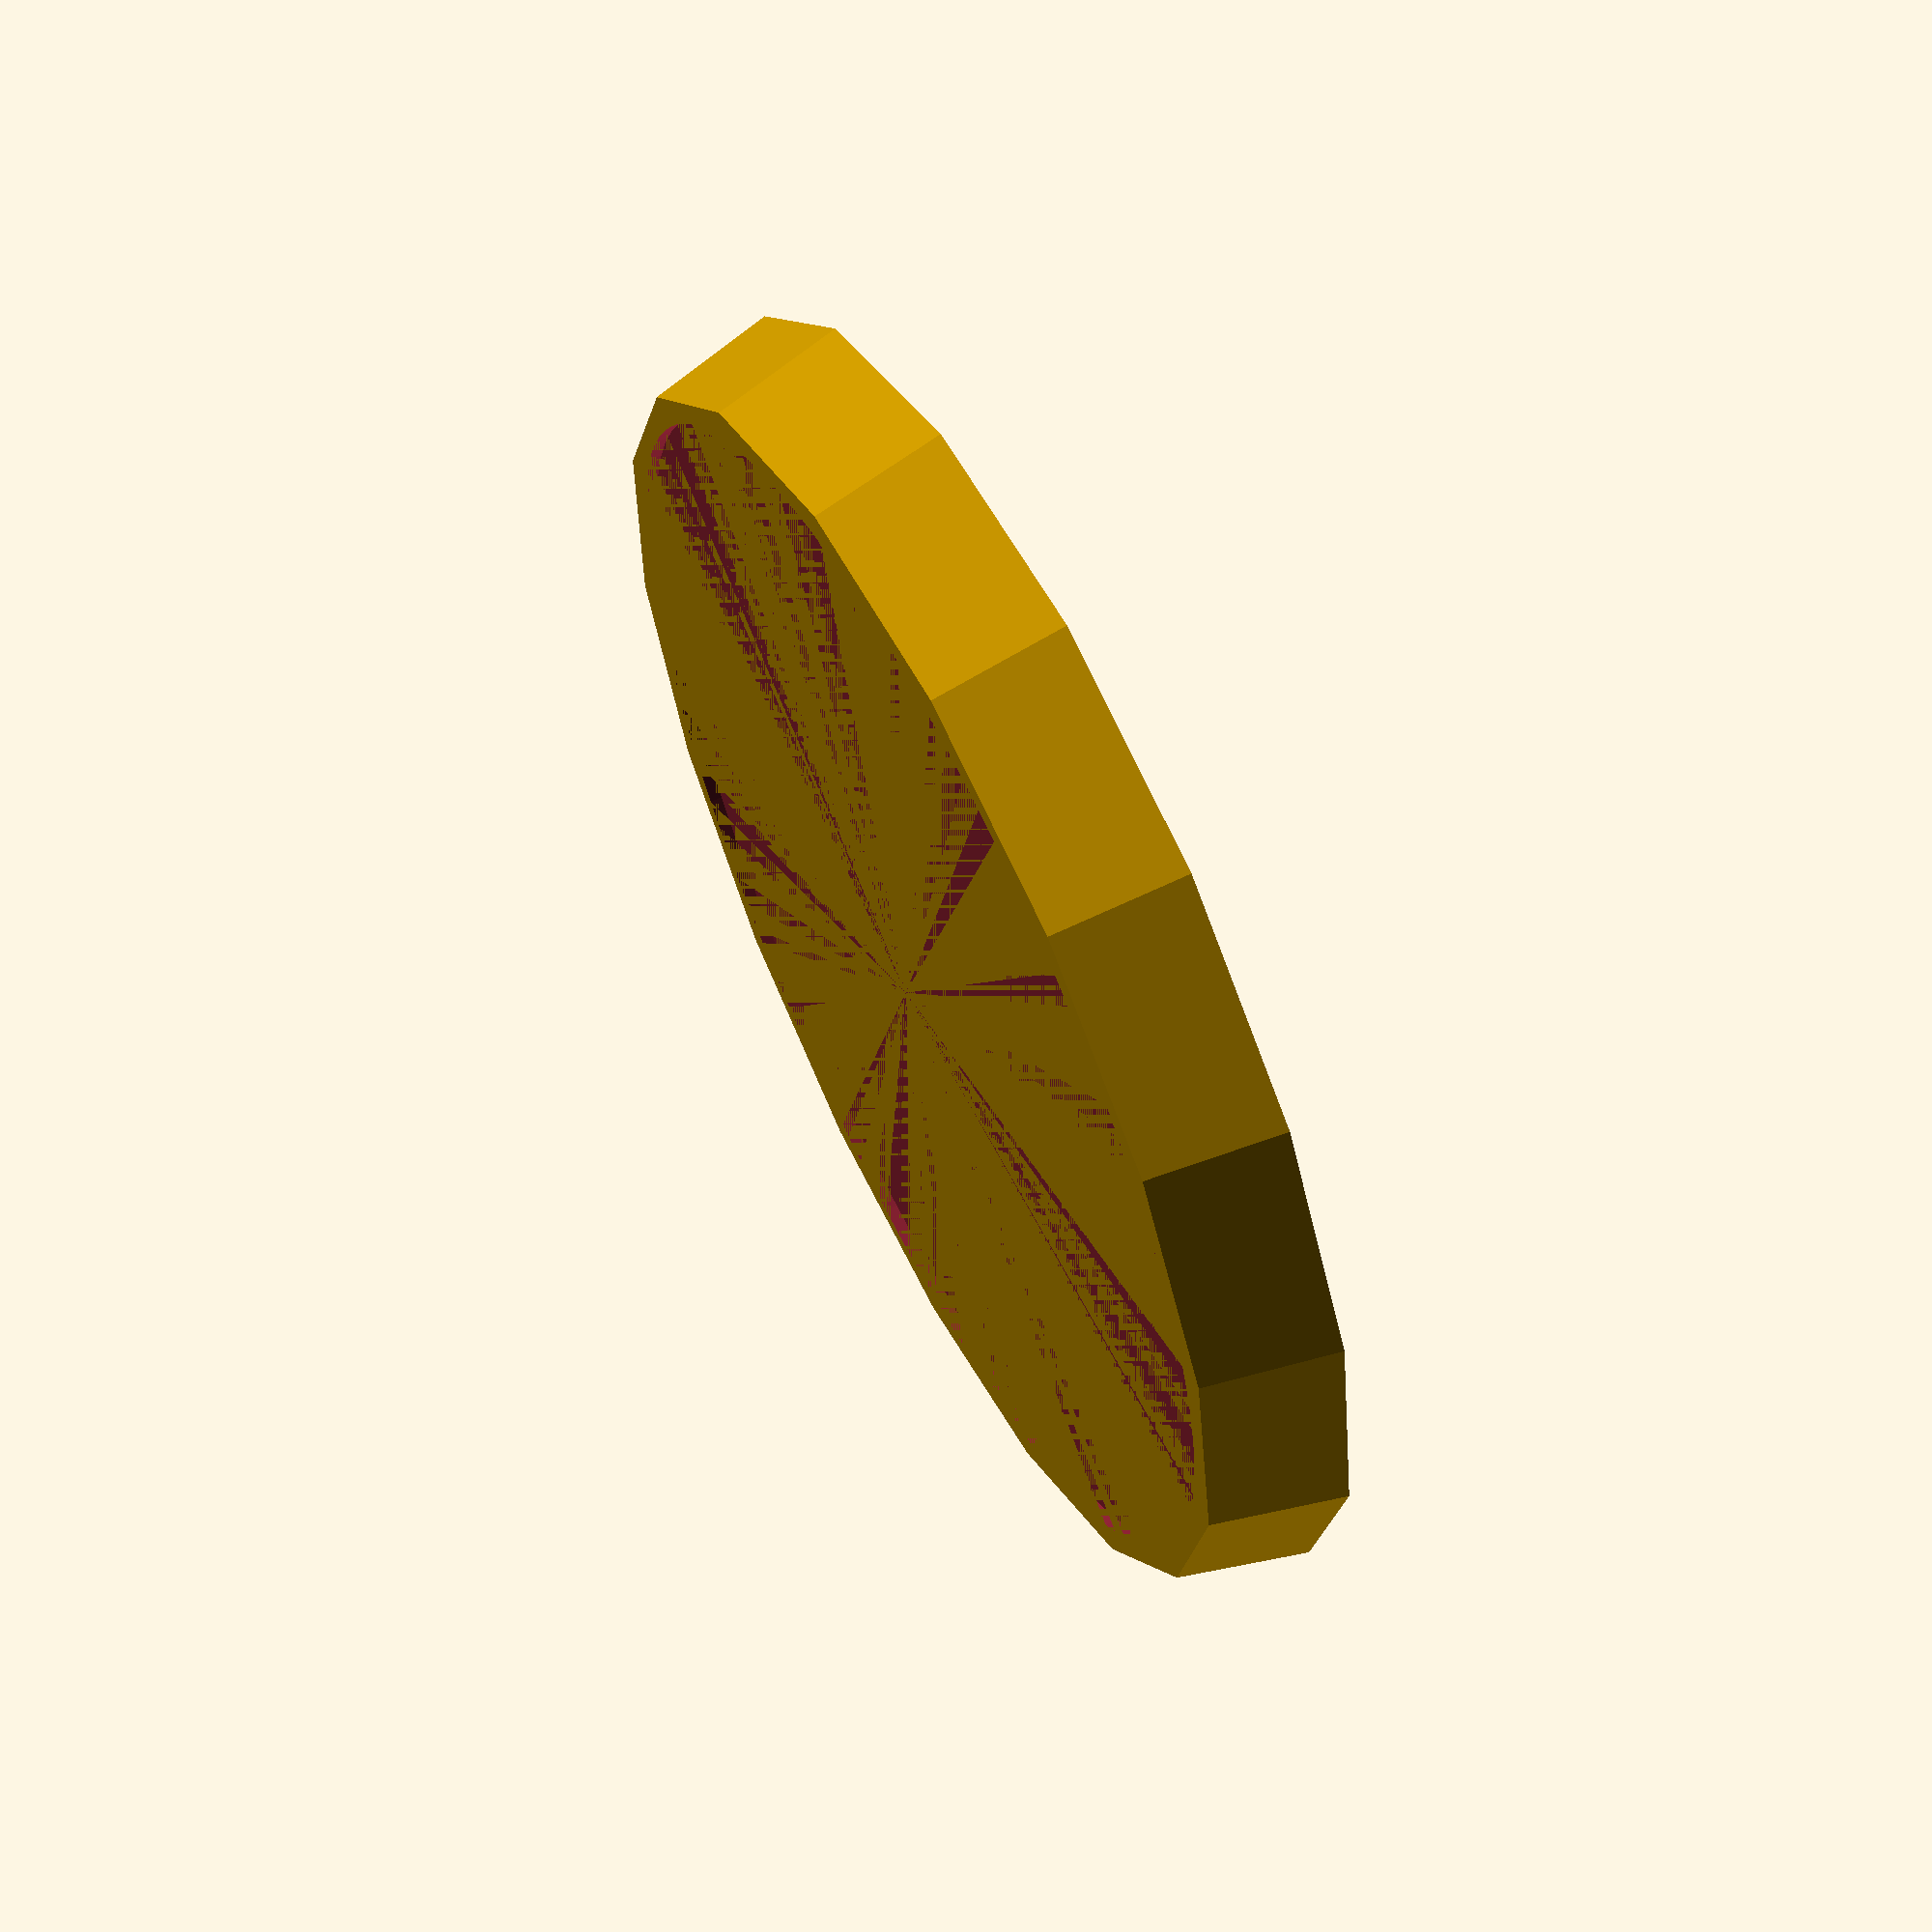
<openscad>
inch = 25.4;
sides = 17;
bottom_r = 2 * inch;
top_r = 1.9 * inch;
height = 10;

inset_r = top_r * .95;
inset_h = 1;

difference() {
    cylinder(h = height, r1 = bottom_r, r2 = top_r, $fn = sides);
    translate([0, 0, (height - inset_h)]) {
        cylinder(h = inset_h, r = inset_r, $fn = 120);
    }
}
</openscad>
<views>
elev=119.2 azim=117.0 roll=116.9 proj=p view=wireframe
</views>
